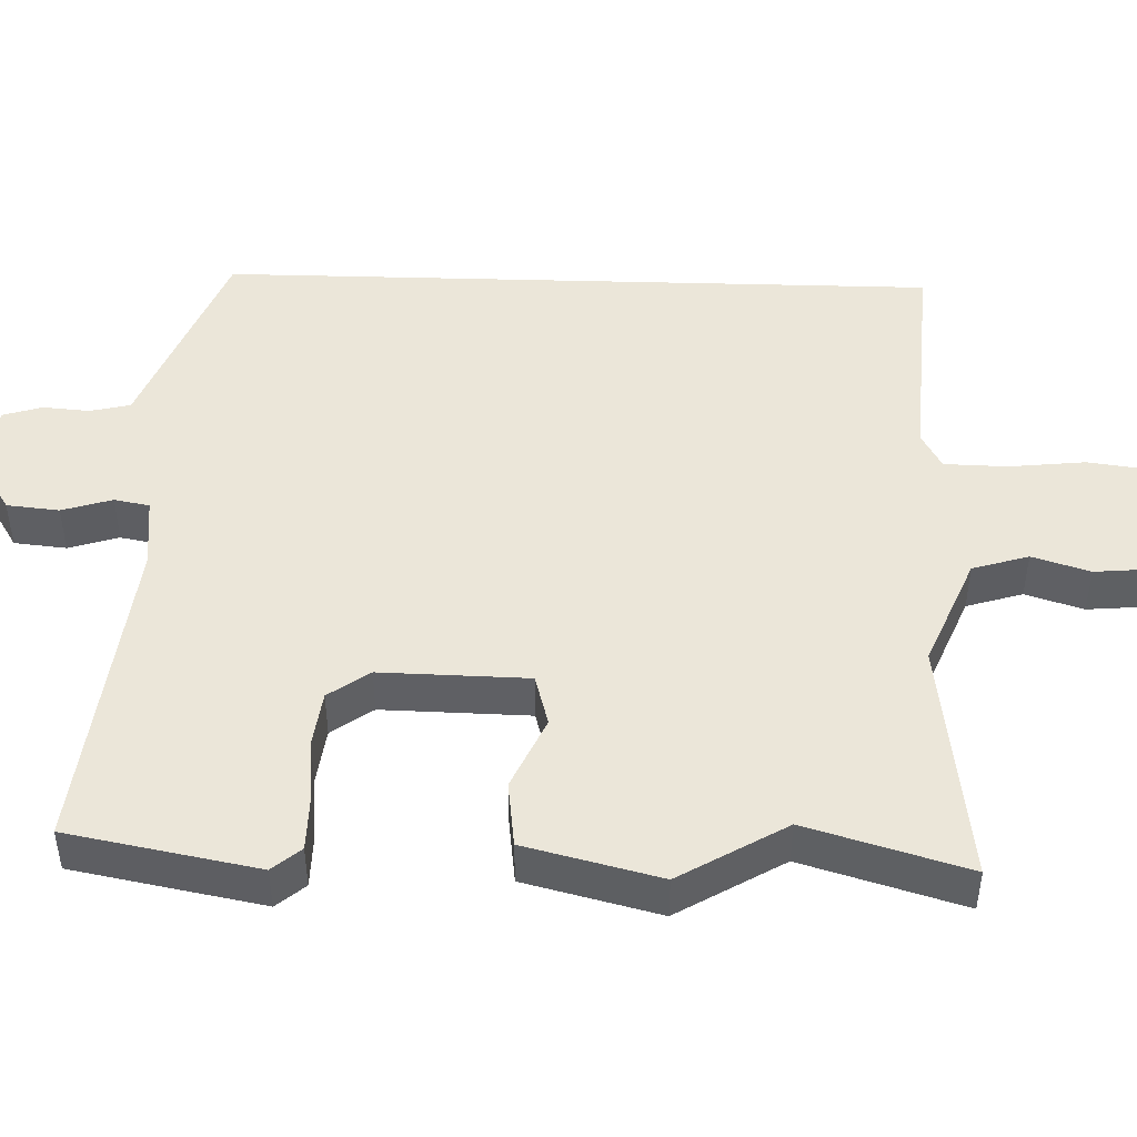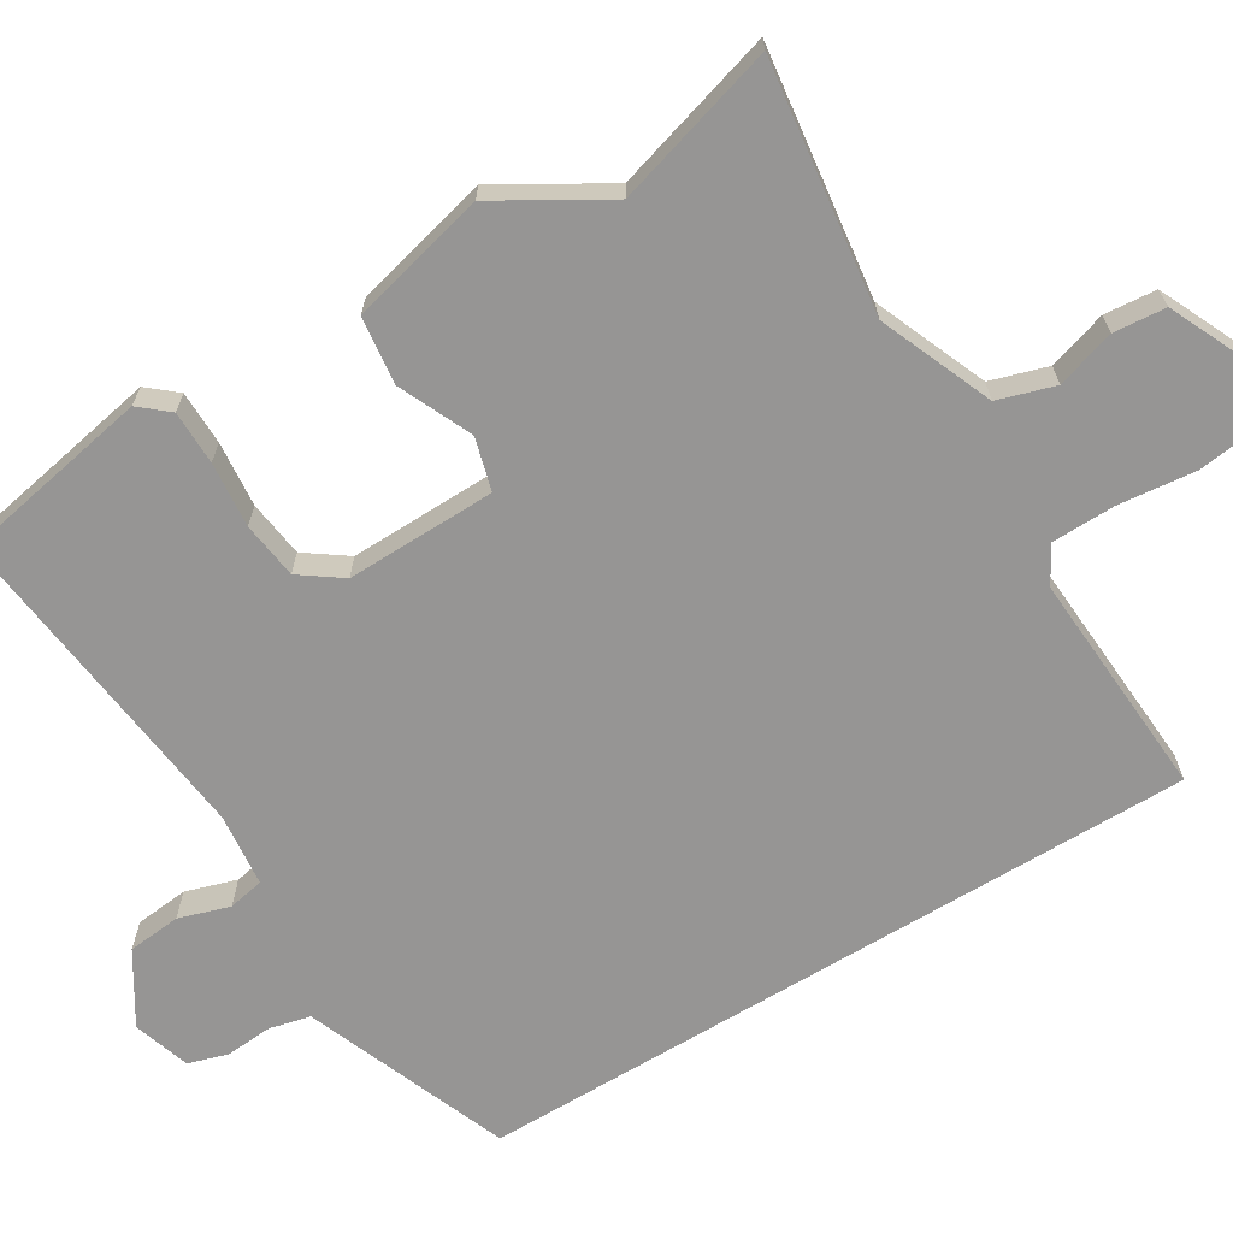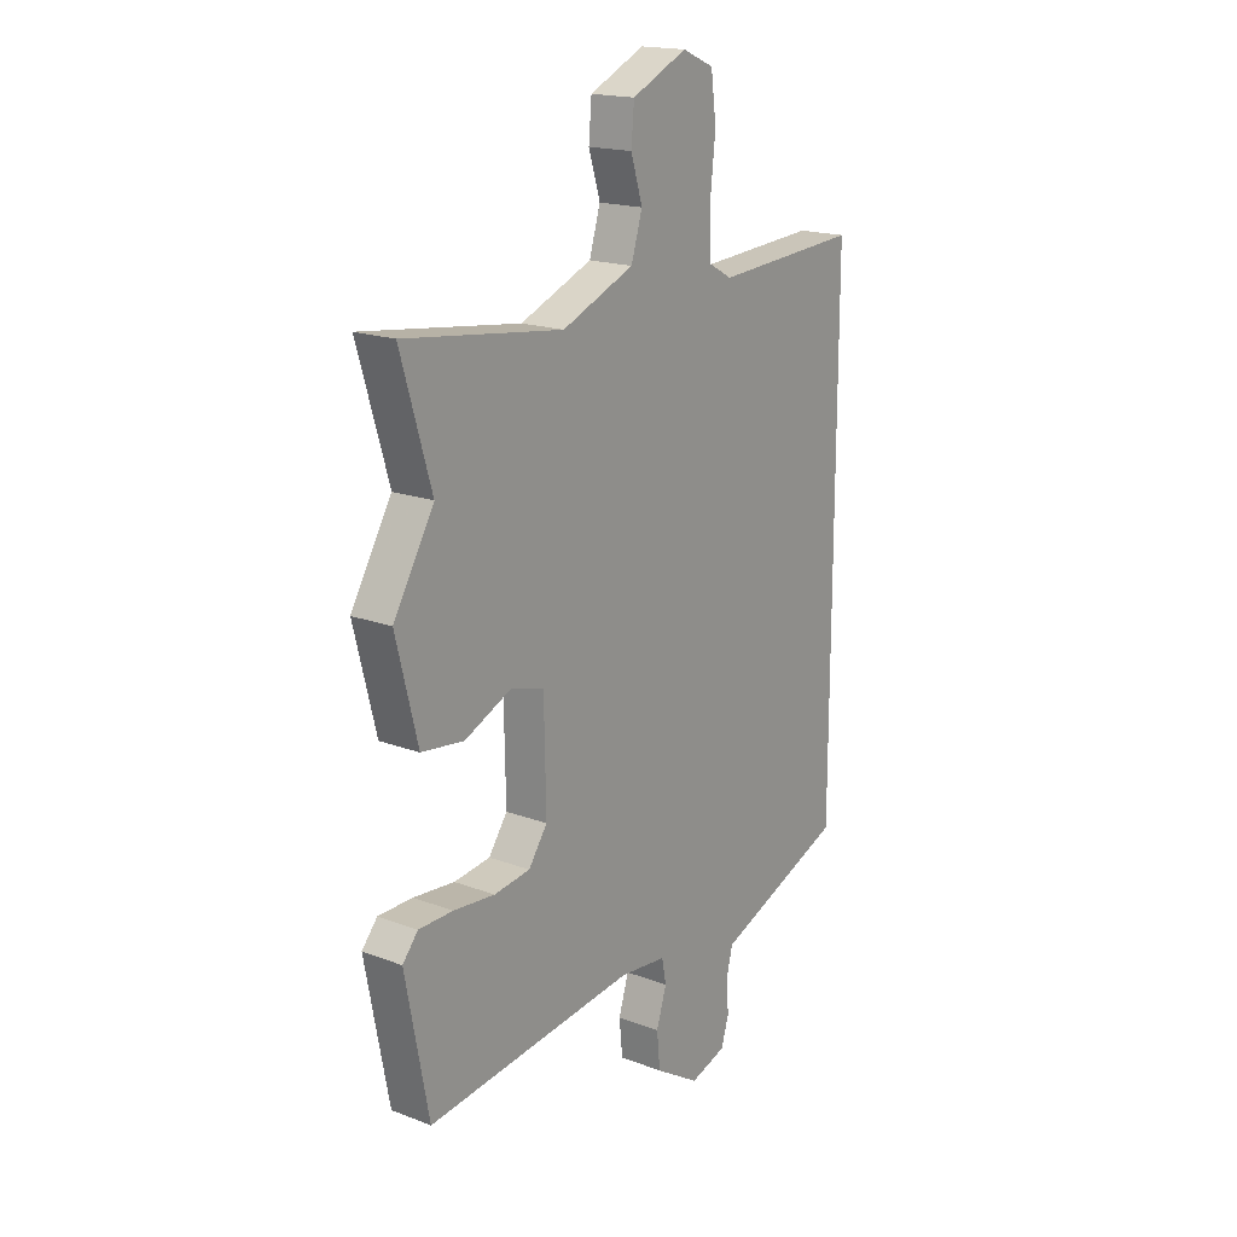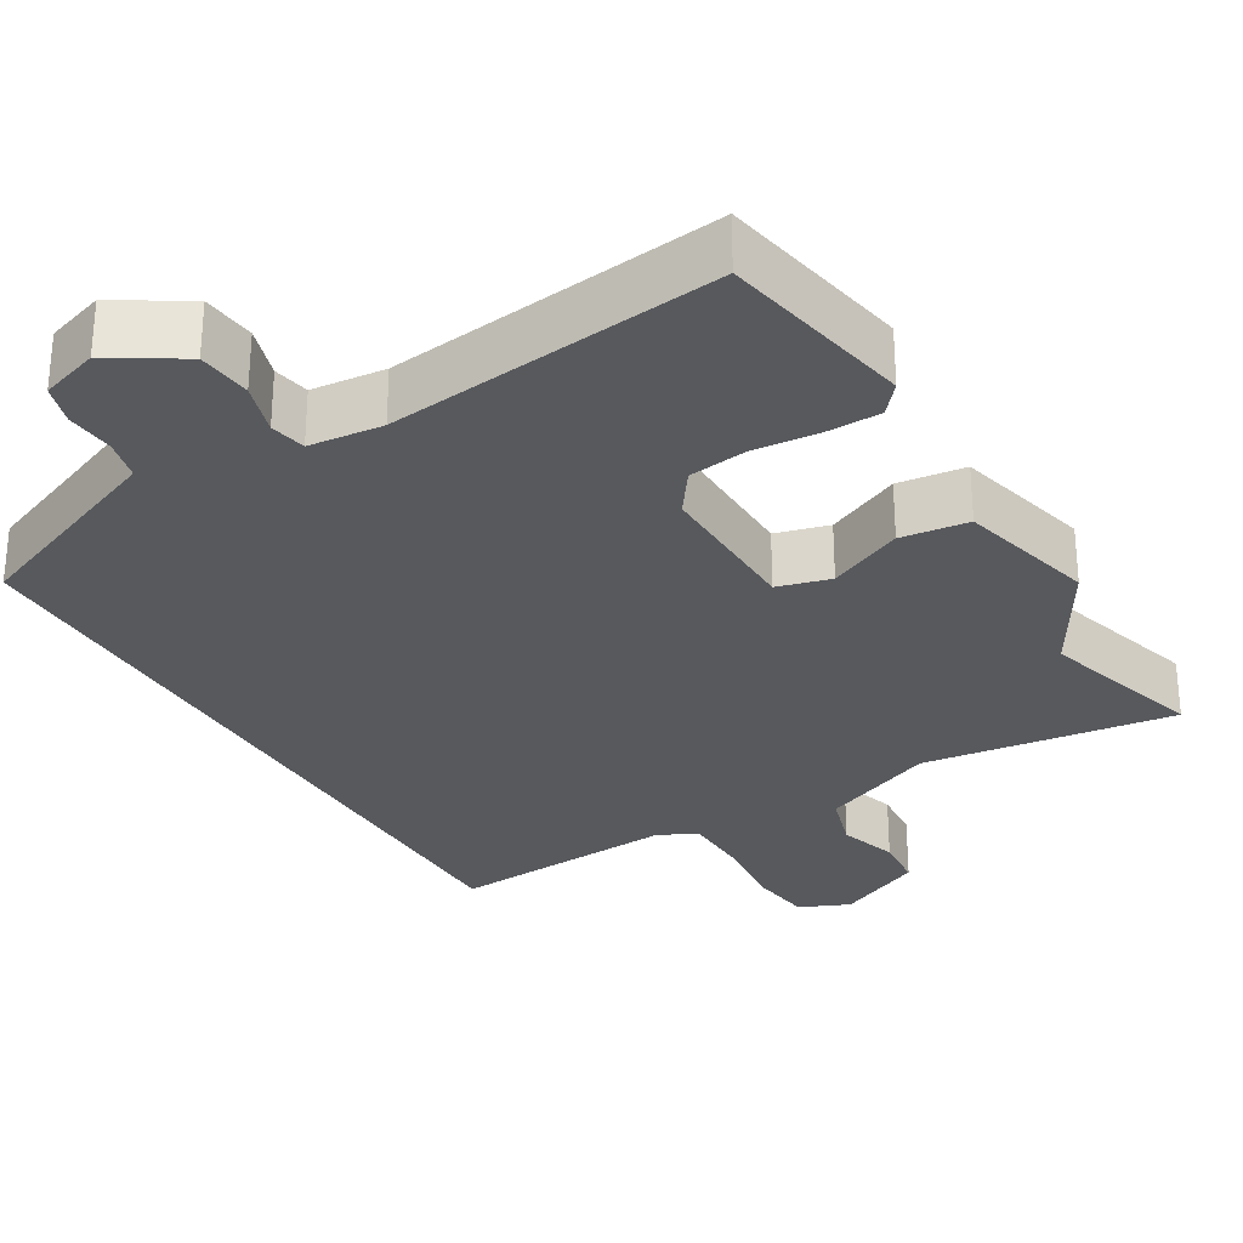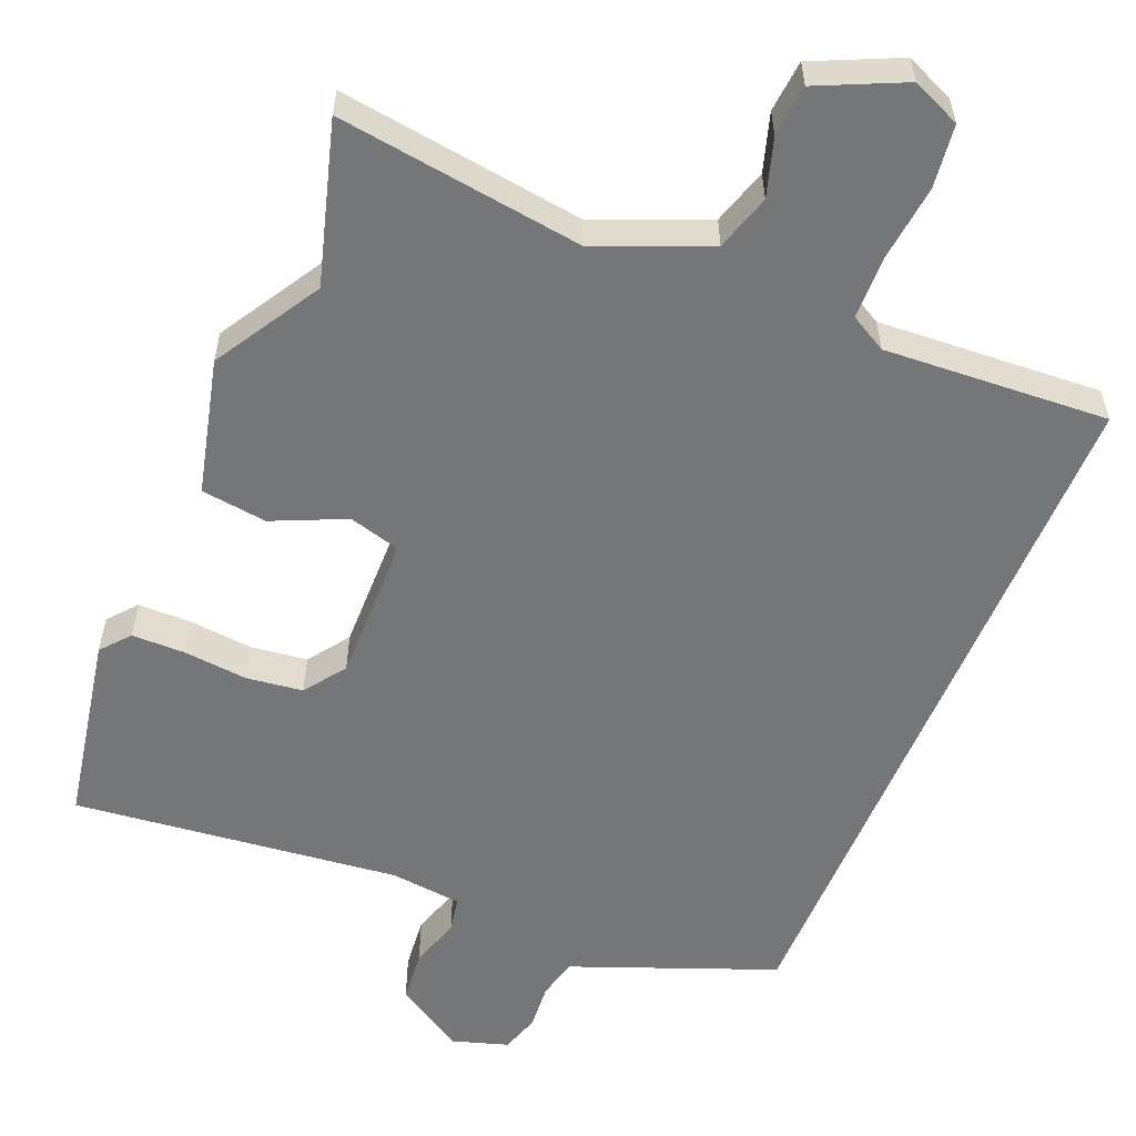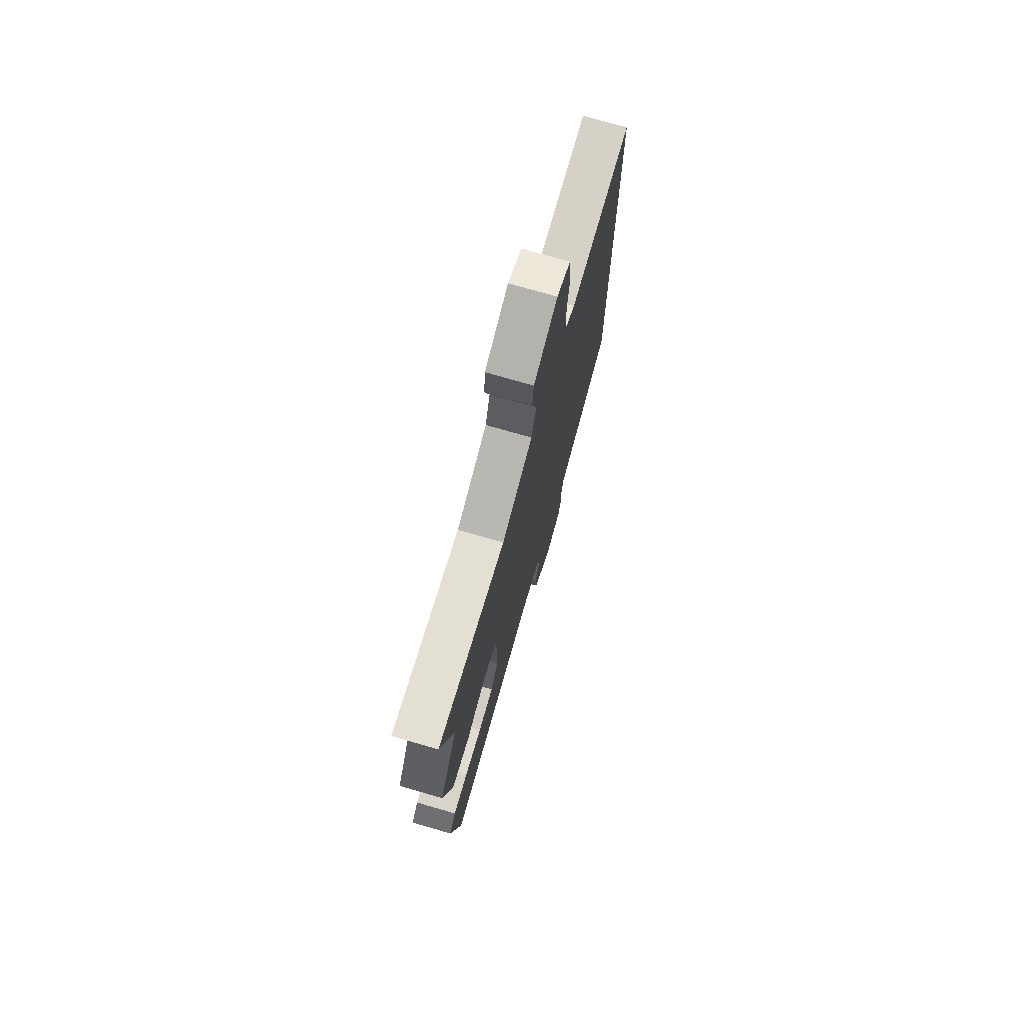
<metadata>
{"format":"obj","ext":"obj","renderer":"f3d","projection":"perspective","resolution":1024,"background":"white","views":[{"elev":46.7,"azim":-88.3,"up":"+Y"},{"elev":-67.5,"azim":-58.8,"up":"+Y"},{"elev":18.0,"azim":-53.6,"up":"+Z"},{"elev":-29.4,"azim":-149.3,"up":"+Y"},{"elev":-56.7,"azim":-22.7,"up":"+Y"},{"elev":74.5,"azim":-73.8,"up":"+Z"}]}
</metadata>
<code>
v 0.5 0.07 0.526
v 0.5 0.07 -0.432
v 0.303 0.07 -0.51
v 0.232 0.07 -0.538
v 0.219 0.07 -0.592
v 0.224 0.07 -0.654
v 0.208 0.07 -0.706
v 0.133 0.07 -0.73
v 0.041 0.07 -0.673
v 0.034 0.07 -0.603
v 0.055 0.07 -0.536
v 0.046 0.07 -0.489
v -0.05 0.07 -0.479
v -0.484 0.07 -0.53
v -0.532 0.07 -0.277
v -0.5 0.07 -0.239
v -0.429 0.07 -0.238
v -0.343 0.07 -0.246
v -0.268 0.07 -0.236
v -0.229 0.07 -0.181
v -0.233 0.07 0.016
v -0.302 0.07 0.035
v -0.399 0.07 -0.009
v -0.487 0.07 0.002
v -0.532 0.07 0.182
v -0.448 0.07 0.324
v -0.511 0.07 0.538
v -0.183 0.07 0.495
v -0.034 0.07 0.557
v -0.011 0.07 0.632
v -0.035 0.07 0.709
v -0.029 0.07 0.778
v 0.085 0.07 0.831
v 0.15 0.07 0.803
v 0.161 0.07 0.719
v 0.15 0.07 0.617
v 0.152 0.07 0.533
v 0.201 0.07 0.506
v 0.5 0 0.526
v 0.5 0 -0.432
v 0.303 0 -0.51
v 0.232 0 -0.538
v 0.219 0 -0.592
v 0.224 0 -0.654
v 0.208 0 -0.706
v 0.133 0 -0.73
v 0.041 0 -0.673
v 0.034 0 -0.603
v 0.055 0 -0.536
v 0.046 0 -0.489
v -0.05 0 -0.479
v -0.484 0 -0.53
v -0.532 0 -0.277
v -0.5 0 -0.239
v -0.429 0 -0.238
v -0.343 0 -0.246
v -0.268 0 -0.236
v -0.229 0 -0.181
v -0.233 0 0.016
v -0.302 0 0.035
v -0.399 0 -0.009
v -0.487 0 0.002
v -0.532 0 0.182
v -0.448 0 0.324
v -0.511 0 0.538
v -0.183 0 0.495
v -0.034 0 0.557
v -0.011 0 0.632
v -0.035 0 0.709
v -0.029 0 0.778
v 0.085 0 0.831
v 0.15 0 0.803
v 0.161 0 0.719
v 0.15 0 0.617
v 0.152 0 0.533
v 0.201 0 0.506
f 34 35 36
f 33 34 36
f 32 33 36
f 31 32 36
f 30 31 36
f 29 30 36 37
f 28 29 37 38
f 26 27 28
f 26 28 38
f 25 26 38
f 24 25 38
f 23 24 38
f 22 23 38
f 16 17 18
f 15 16 18
f 14 15 18
f 13 14 18
f 12 13 18 19
f 9 10 11
f 8 9 11
f 7 8 11
f 6 7 11
f 5 6 11
f 4 5 11 12
f 12 19 20
f 4 12 20
f 3 4 20
f 21 22 38 1
f 3 20 21
f 2 3 21
f 1 2 21
f 74 73 72
f 74 72 71
f 74 71 70
f 74 70 69
f 74 69 68
f 75 74 68 67
f 76 75 67 66
f 66 65 64
f 76 66 64
f 76 64 63
f 76 63 62
f 76 62 61
f 76 61 60
f 56 55 54
f 56 54 53
f 56 53 52
f 56 52 51
f 57 56 51 50
f 49 48 47
f 49 47 46
f 49 46 45
f 49 45 44
f 49 44 43
f 50 49 43 42
f 58 57 50
f 58 50 42
f 58 42 41
f 39 76 60 59
f 59 58 41
f 59 41 40
f 59 40 39
f 1 39 40 2
f 2 40 41 3
f 3 41 42 4
f 4 42 43 5
f 5 43 44 6
f 6 44 45 7
f 7 45 46 8
f 8 46 47 9
f 9 47 48 10
f 10 48 49 11
f 11 49 50 12
f 12 50 51 13
f 13 51 52 14
f 14 52 53 15
f 15 53 54 16
f 16 54 55 17
f 17 55 56 18
f 18 56 57 19
f 19 57 58 20
f 20 58 59 21
f 21 59 60 22
f 22 60 61 23
f 23 61 62 24
f 24 62 63 25
f 25 63 64 26
f 26 64 65 27
f 27 65 66 28
f 28 66 67 29
f 29 67 68 30
f 30 68 69 31
f 31 69 70 32
f 32 70 71 33
f 33 71 72 34
f 34 72 73 35
f 35 73 74 36
f 36 74 75 37
f 37 75 76 38
f 38 76 39 1

</code>
